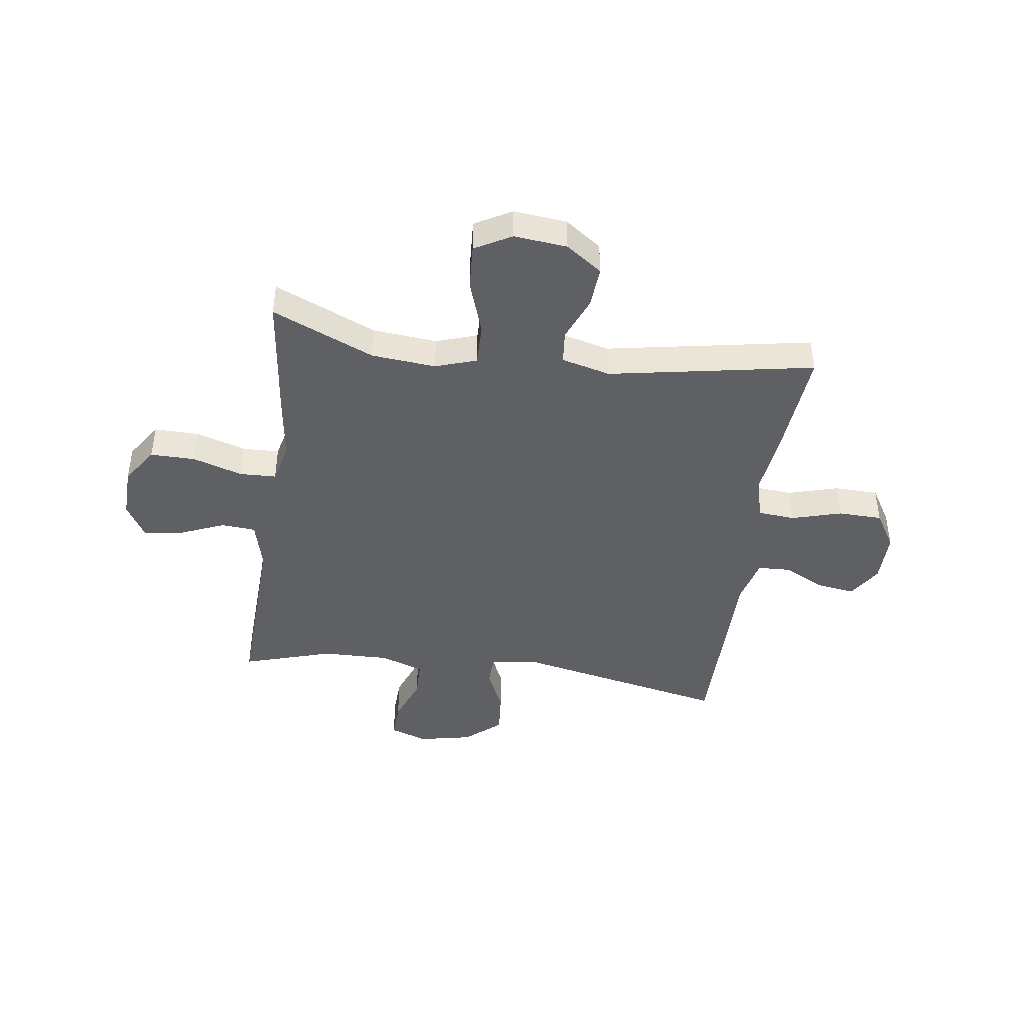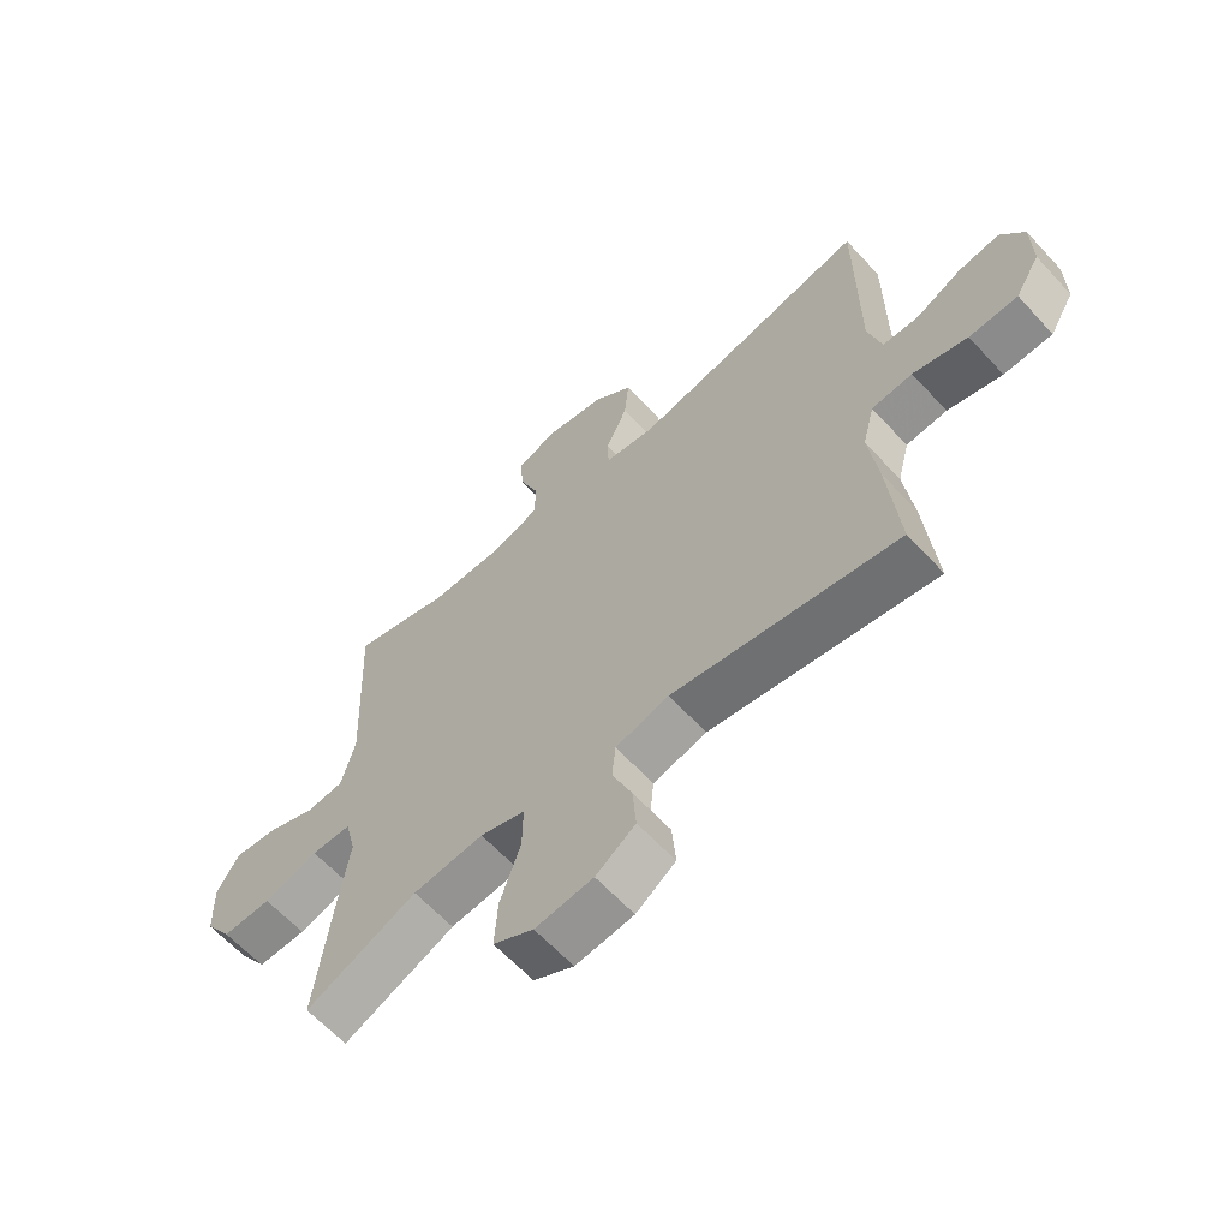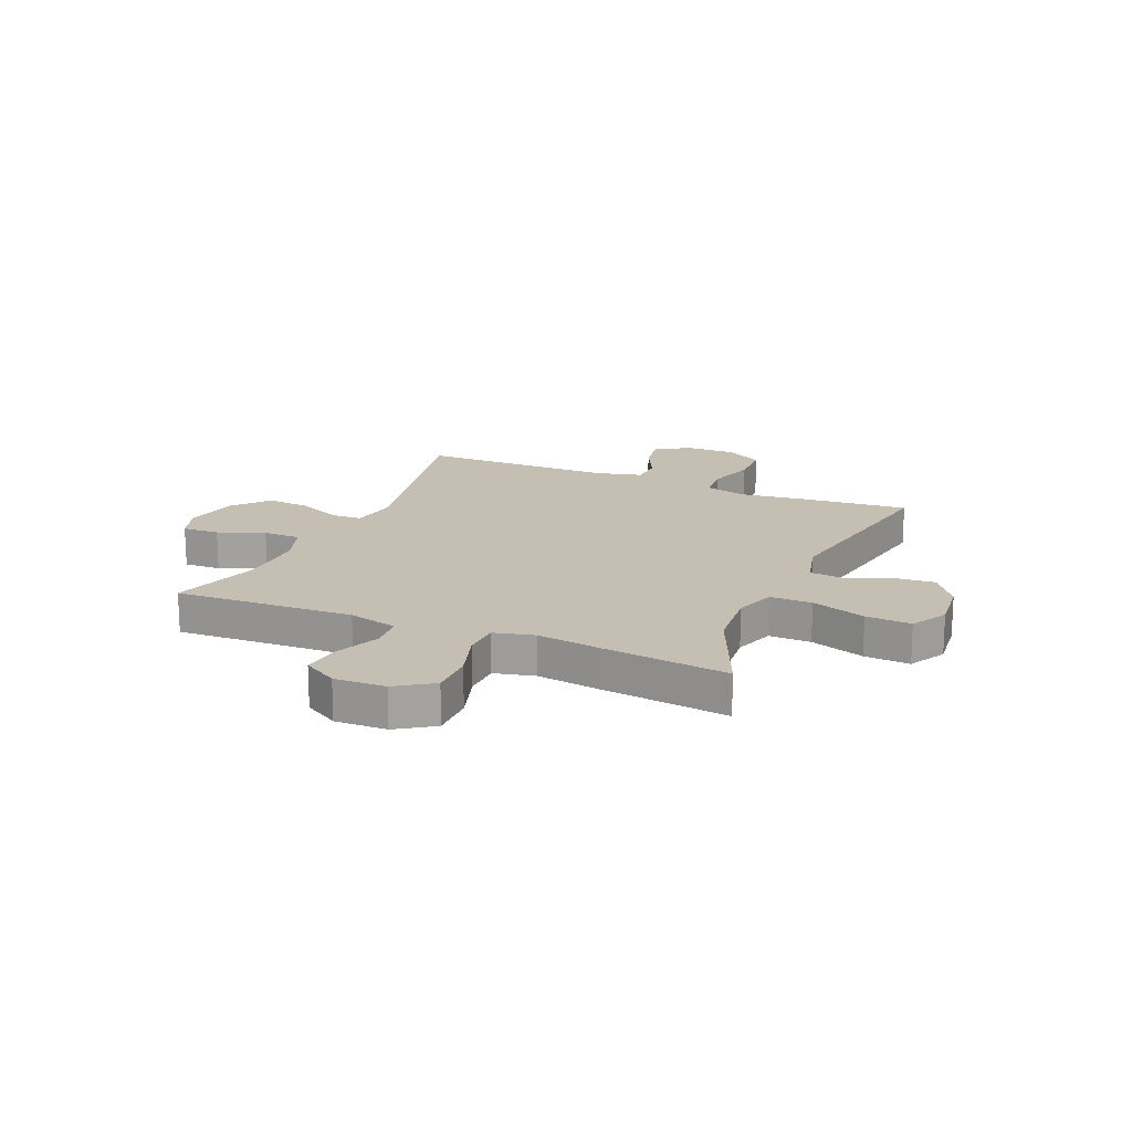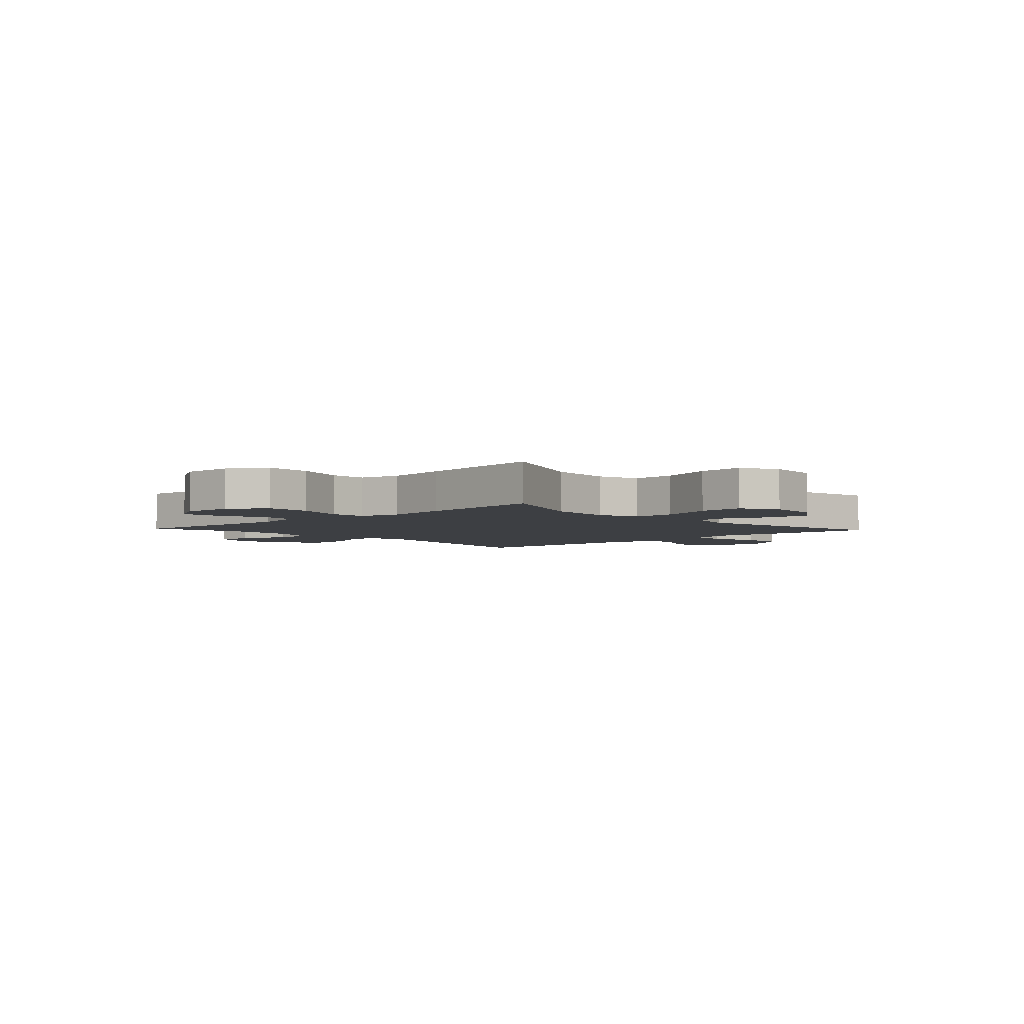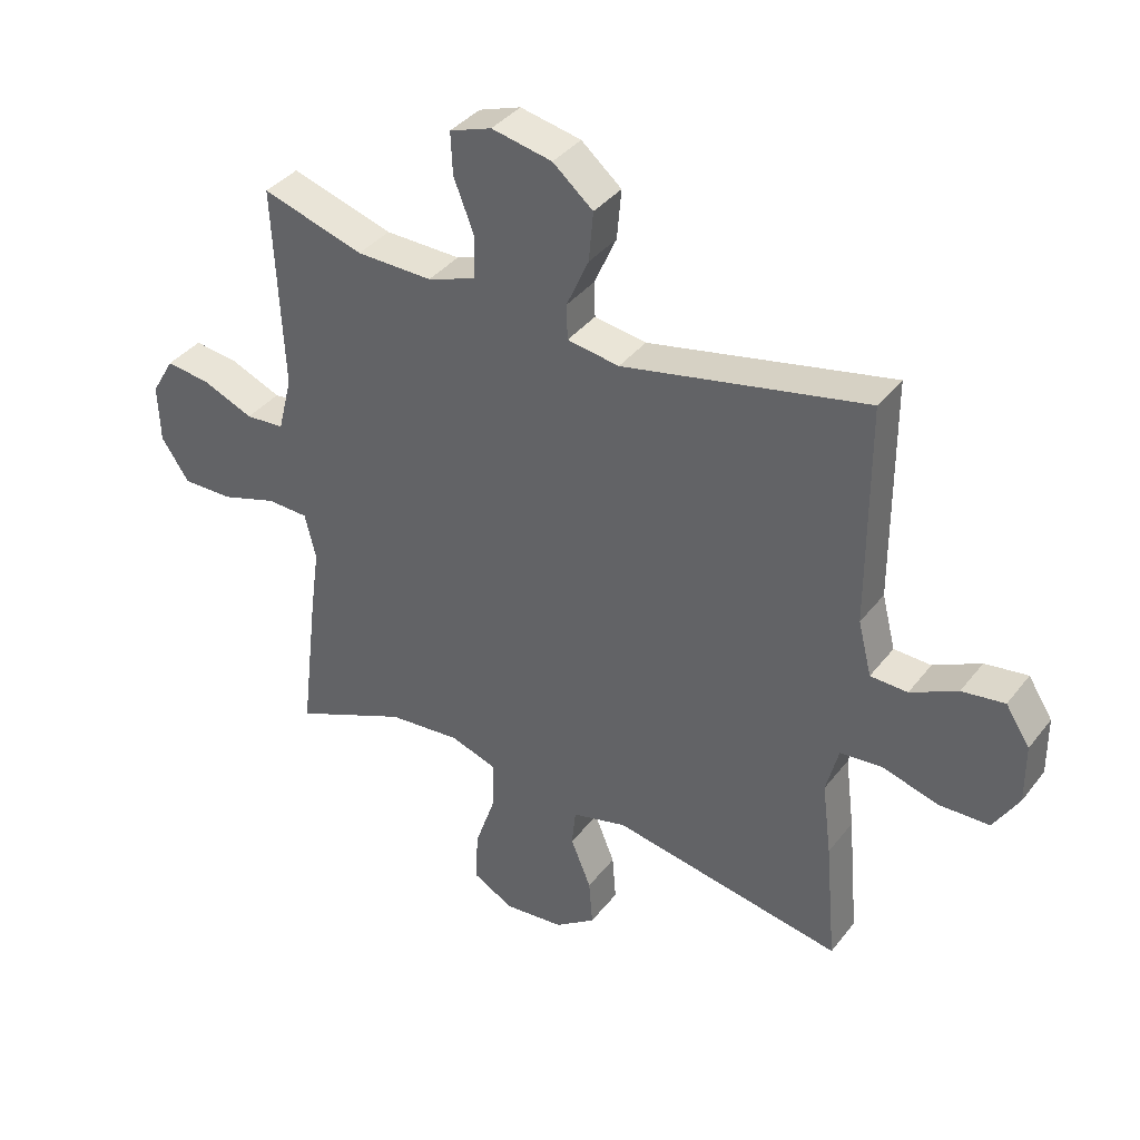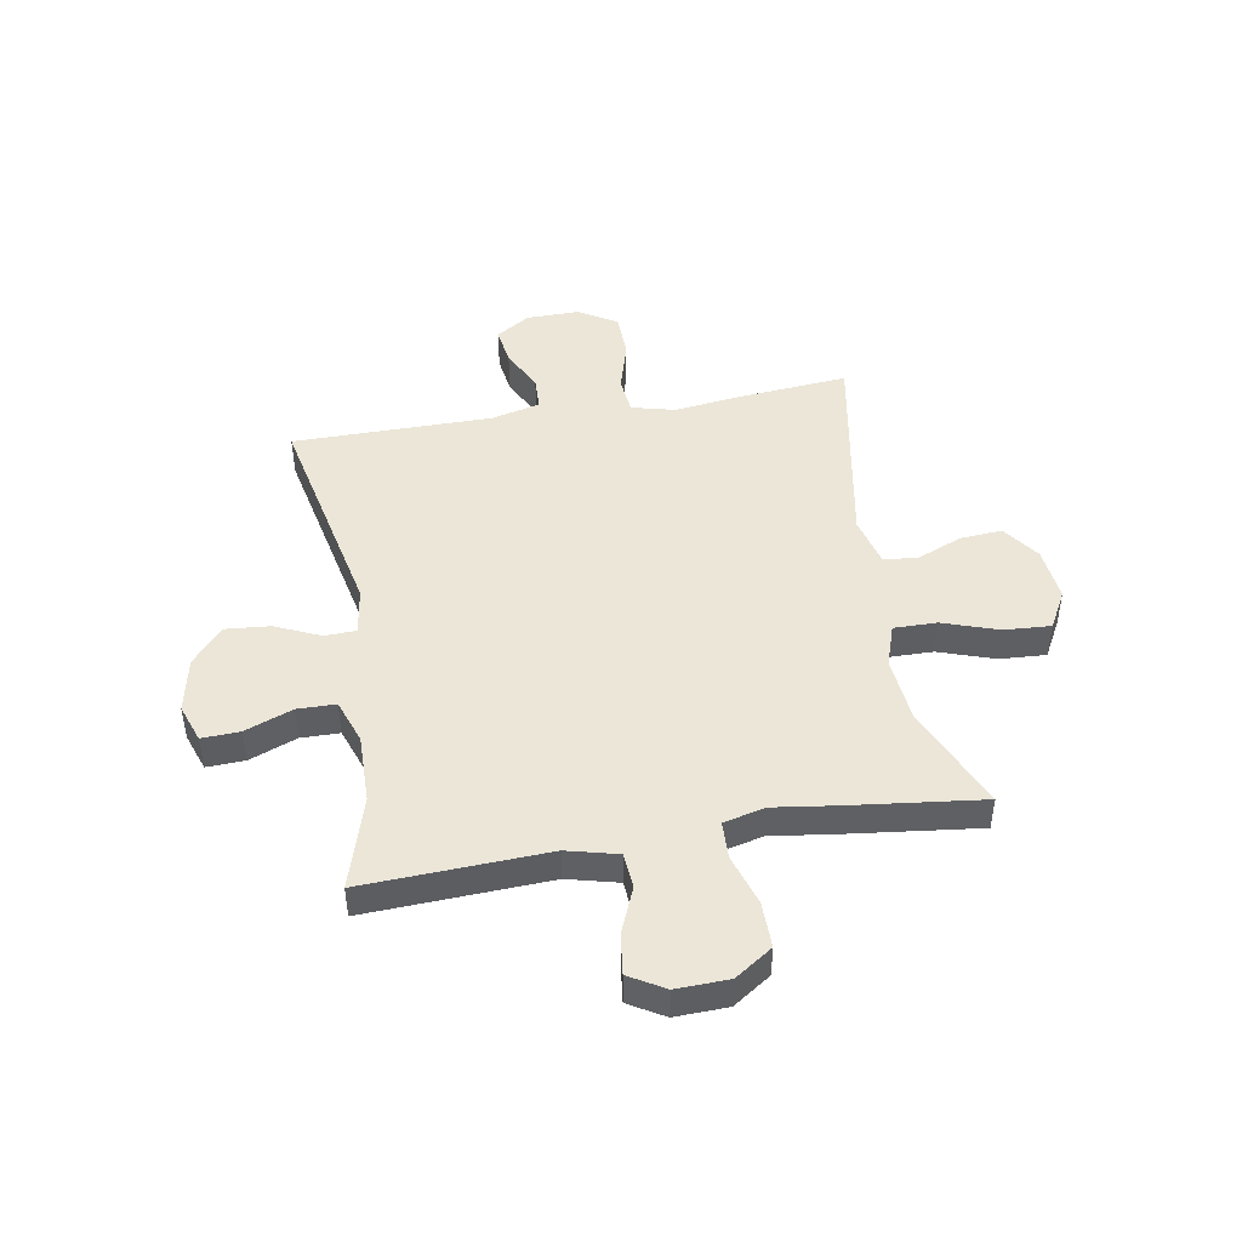
<metadata>
{"format":"obj","ext":"obj","renderer":"f3d","projection":"perspective","resolution":1024,"background":"white","views":[{"elev":-43.6,"azim":172.2,"up":"+Y"},{"elev":-62.8,"azim":-137.5,"up":"+Z"},{"elev":17.6,"azim":113.3,"up":"+Y"},{"elev":-4.0,"azim":133.1,"up":"+Y"},{"elev":37.9,"azim":-146.7,"up":"+Z"},{"elev":46.4,"azim":80.2,"up":"+Y"}]}
</metadata>
<code>
v -0.5 0.07 0.5
v -0.106 0.07 0.417
v -0.022 0.07 0.43
v -0.02 0.07 0.486
v -0.056 0.07 0.567
v -0.063 0.07 0.647
v 0.002 0.07 0.702
v 0.1 0.07 0.722
v 0.168 0.07 0.698
v 0.165 0.07 0.63
v 0.132 0.07 0.545
v 0.133 0.07 0.476
v 0.212 0.07 0.448
v 0.335 0.07 0.45
v 0.5 0.07 0.5
v 0.485 0.07 0.172
v 0.508 0.07 0.081
v 0.571 0.07 0.076
v 0.653 0.07 0.11
v 0.725 0.07 0.119
v 0.762 0.07 0.056
v 0.759 0.07 -0.038
v 0.714 0.07 -0.105
v 0.632 0.07 -0.104
v 0.541 0.07 -0.075
v 0.474 0.07 -0.077
v 0.456 0.07 -0.151
v 0.472 0.07 -0.266
v 0.5 0.07 -0.5
v 0.314 0.07 -0.419
v 0.196 0.07 -0.408
v 0.121 0.07 -0.433
v 0.122 0.07 -0.51
v 0.156 0.07 -0.61
v 0.161 0.07 -0.693
v 0.094 0.07 -0.73
v -0.003 0.07 -0.72
v -0.069 0.07 -0.673
v -0.063 0.07 -0.597
v -0.03 0.07 -0.517
v -0.036 0.07 -0.456
v -0.125 0.07 -0.433
v -0.5 0.07 -0.5
v -0.482 0.07 -0.301
v -0.467 0.07 -0.183
v -0.487 0.07 -0.105
v -0.555 0.07 -0.099
v -0.646 0.07 -0.125
v -0.727 0.07 -0.123
v -0.768 0.07 -0.055
v -0.767 0.07 0.04
v -0.728 0.07 0.101
v -0.659 0.07 0.091
v -0.583 0.07 0.053
v -0.523 0.07 0.055
v -0.501 0.07 0.142
v -0.5 0 0.5
v -0.106 0 0.417
v -0.022 0 0.43
v -0.02 0 0.486
v -0.056 0 0.567
v -0.063 0 0.647
v 0.002 0 0.702
v 0.1 0 0.722
v 0.168 0 0.698
v 0.165 0 0.63
v 0.132 0 0.545
v 0.133 0 0.476
v 0.212 0 0.448
v 0.335 0 0.45
v 0.5 0 0.5
v 0.485 0 0.172
v 0.508 0 0.081
v 0.571 0 0.076
v 0.653 0 0.11
v 0.725 0 0.119
v 0.762 0 0.056
v 0.759 0 -0.038
v 0.714 0 -0.105
v 0.632 0 -0.104
v 0.541 0 -0.075
v 0.474 0 -0.077
v 0.456 0 -0.151
v 0.472 0 -0.266
v 0.5 0 -0.5
v 0.314 0 -0.419
v 0.196 0 -0.408
v 0.121 0 -0.433
v 0.122 0 -0.51
v 0.156 0 -0.61
v 0.161 0 -0.693
v 0.094 0 -0.73
v -0.003 0 -0.72
v -0.069 0 -0.673
v -0.063 0 -0.597
v -0.03 0 -0.517
v -0.036 0 -0.456
v -0.125 0 -0.433
v -0.5 0 -0.5
v -0.482 0 -0.301
v -0.467 0 -0.183
v -0.487 0 -0.105
v -0.555 0 -0.099
v -0.646 0 -0.125
v -0.727 0 -0.123
v -0.768 0 -0.055
v -0.767 0 0.04
v -0.728 0 0.101
v -0.659 0 0.091
v -0.583 0 0.053
v -0.523 0 0.055
v -0.501 0 0.142
f 52 53 54
f 51 52 54
f 50 51 54
f 49 50 54
f 48 49 54
f 47 48 54
f 46 47 54 55
f 45 46 55 56
f 42 43 44 45
f 56 1 2
f 45 56 2
f 42 45 2
f 41 42 2
f 38 39 40
f 37 38 40
f 36 37 40
f 35 36 40
f 34 35 40
f 33 34 40
f 41 2 3
f 40 41 3
f 33 40 3
f 32 33 3
f 27 28 29 30
f 26 27 30 31
f 23 24 25
f 22 23 25
f 21 22 25
f 20 21 25
f 19 20 25
f 18 19 25
f 17 18 25 26
f 32 3 4
f 31 32 4
f 26 31 4
f 17 26 4
f 16 17 4
f 9 10 11
f 8 9 11
f 7 8 11
f 6 7 11
f 5 6 11
f 4 5 11
f 4 11 12
f 16 4 12 13
f 14 15 16
f 13 14 16
f 110 109 108
f 110 108 107
f 110 107 106
f 110 106 105
f 110 105 104
f 110 104 103
f 111 110 103 102
f 112 111 102 101
f 101 100 99 98
f 58 57 112
f 58 112 101
f 58 101 98
f 58 98 97
f 96 95 94
f 96 94 93
f 96 93 92
f 96 92 91
f 96 91 90
f 96 90 89
f 59 58 97
f 59 97 96
f 59 96 89
f 59 89 88
f 86 85 84 83
f 87 86 83 82
f 81 80 79
f 81 79 78
f 81 78 77
f 81 77 76
f 81 76 75
f 81 75 74
f 82 81 74 73
f 60 59 88
f 60 88 87
f 60 87 82
f 60 82 73
f 60 73 72
f 67 66 65
f 67 65 64
f 67 64 63
f 67 63 62
f 67 62 61
f 67 61 60
f 68 67 60
f 69 68 60 72
f 72 71 70
f 72 70 69
f 1 57 58 2
f 2 58 59 3
f 3 59 60 4
f 4 60 61 5
f 5 61 62 6
f 6 62 63 7
f 7 63 64 8
f 8 64 65 9
f 9 65 66 10
f 10 66 67 11
f 11 67 68 12
f 12 68 69 13
f 13 69 70 14
f 14 70 71 15
f 15 71 72 16
f 16 72 73 17
f 17 73 74 18
f 18 74 75 19
f 19 75 76 20
f 20 76 77 21
f 21 77 78 22
f 22 78 79 23
f 23 79 80 24
f 24 80 81 25
f 25 81 82 26
f 26 82 83 27
f 27 83 84 28
f 28 84 85 29
f 29 85 86 30
f 30 86 87 31
f 31 87 88 32
f 32 88 89 33
f 33 89 90 34
f 34 90 91 35
f 35 91 92 36
f 36 92 93 37
f 37 93 94 38
f 38 94 95 39
f 39 95 96 40
f 40 96 97 41
f 41 97 98 42
f 42 98 99 43
f 43 99 100 44
f 44 100 101 45
f 45 101 102 46
f 46 102 103 47
f 47 103 104 48
f 48 104 105 49
f 49 105 106 50
f 50 106 107 51
f 51 107 108 52
f 52 108 109 53
f 53 109 110 54
f 54 110 111 55
f 55 111 112 56
f 56 112 57 1

</code>
